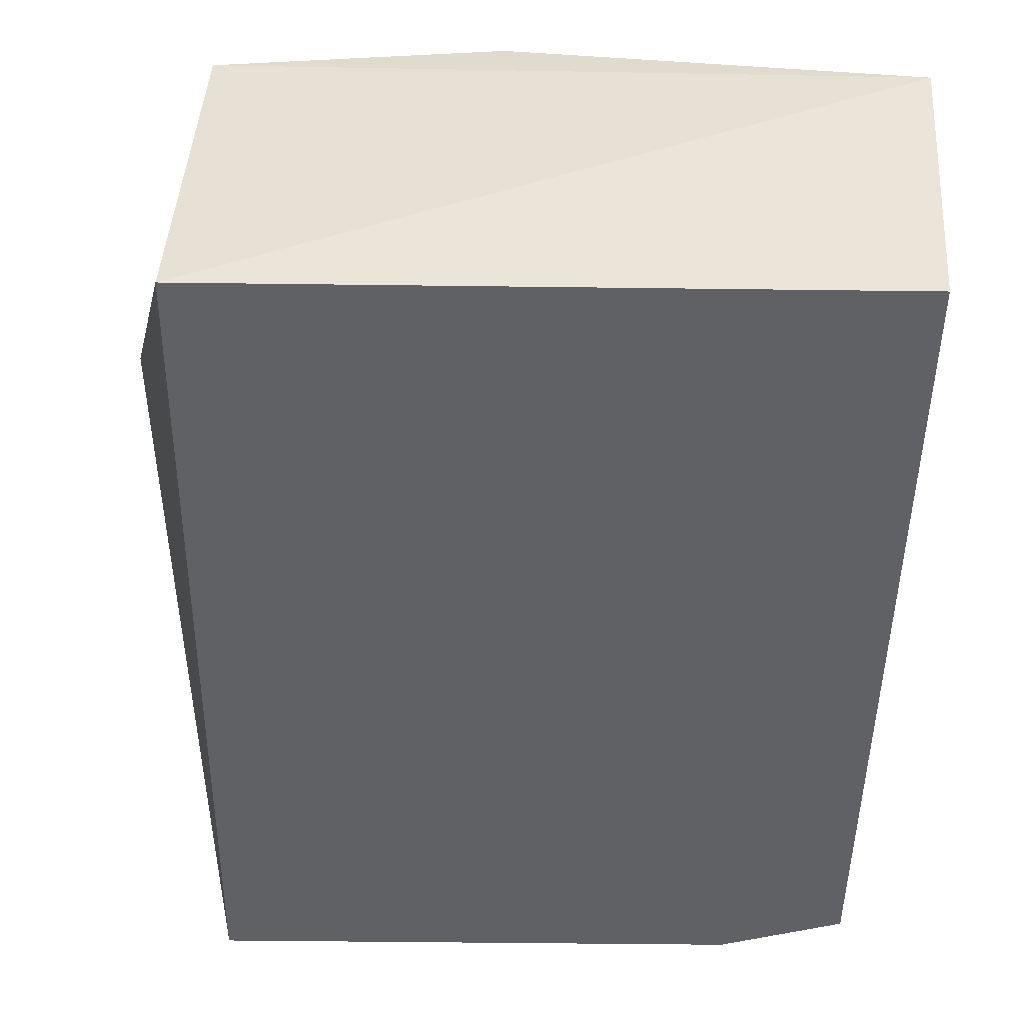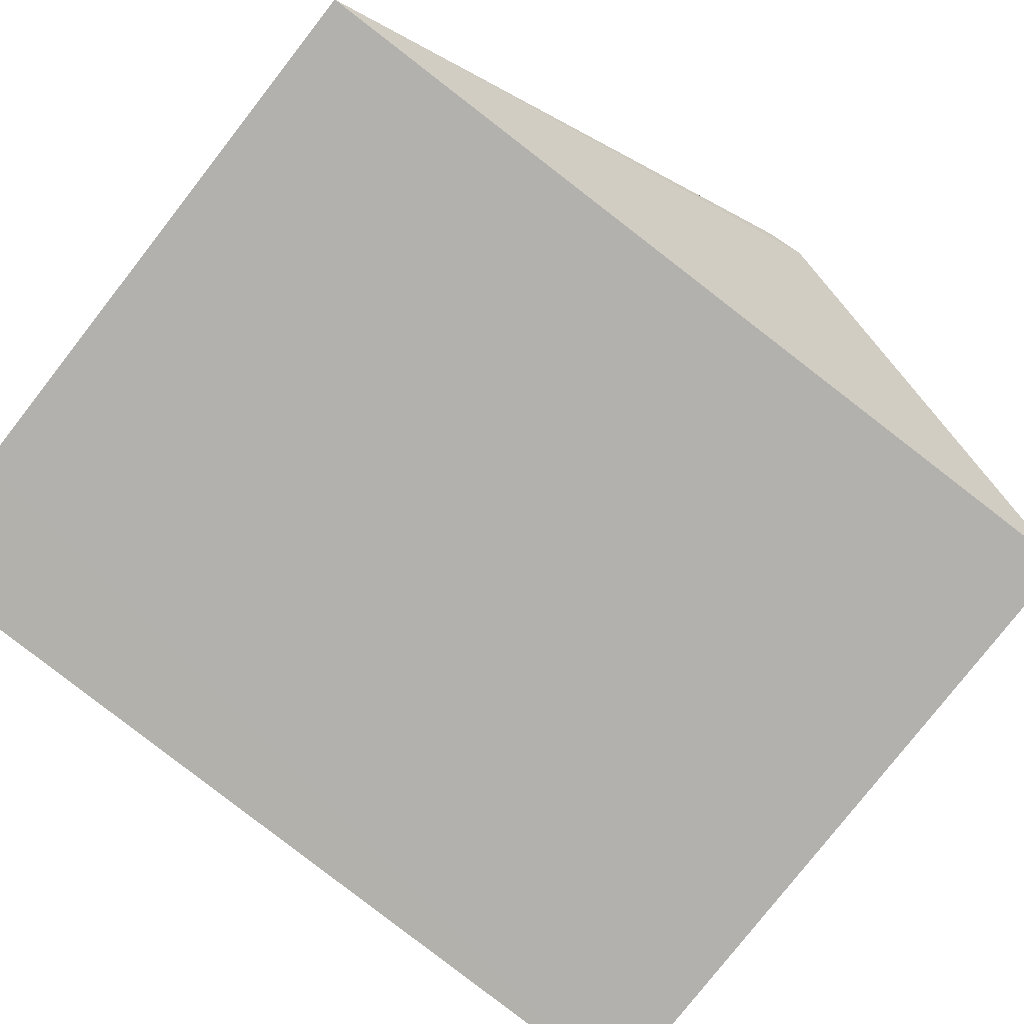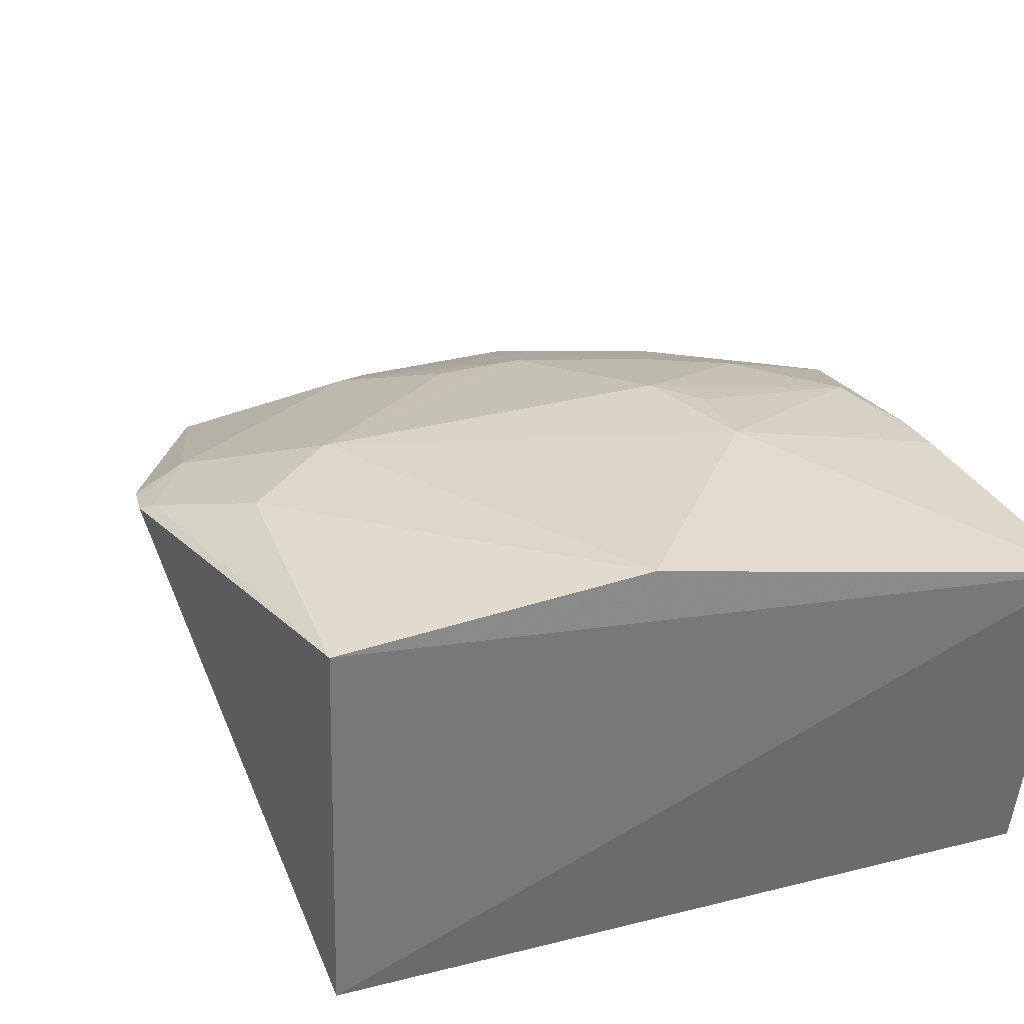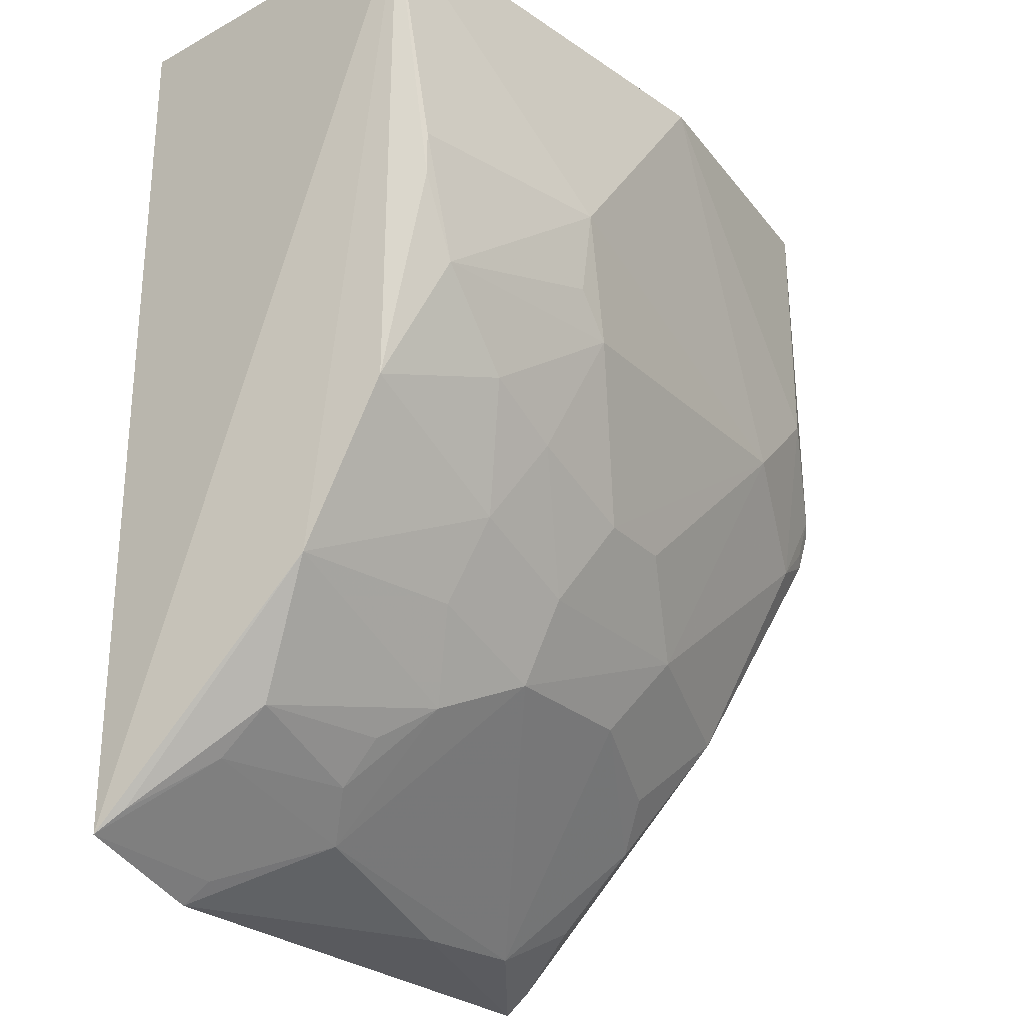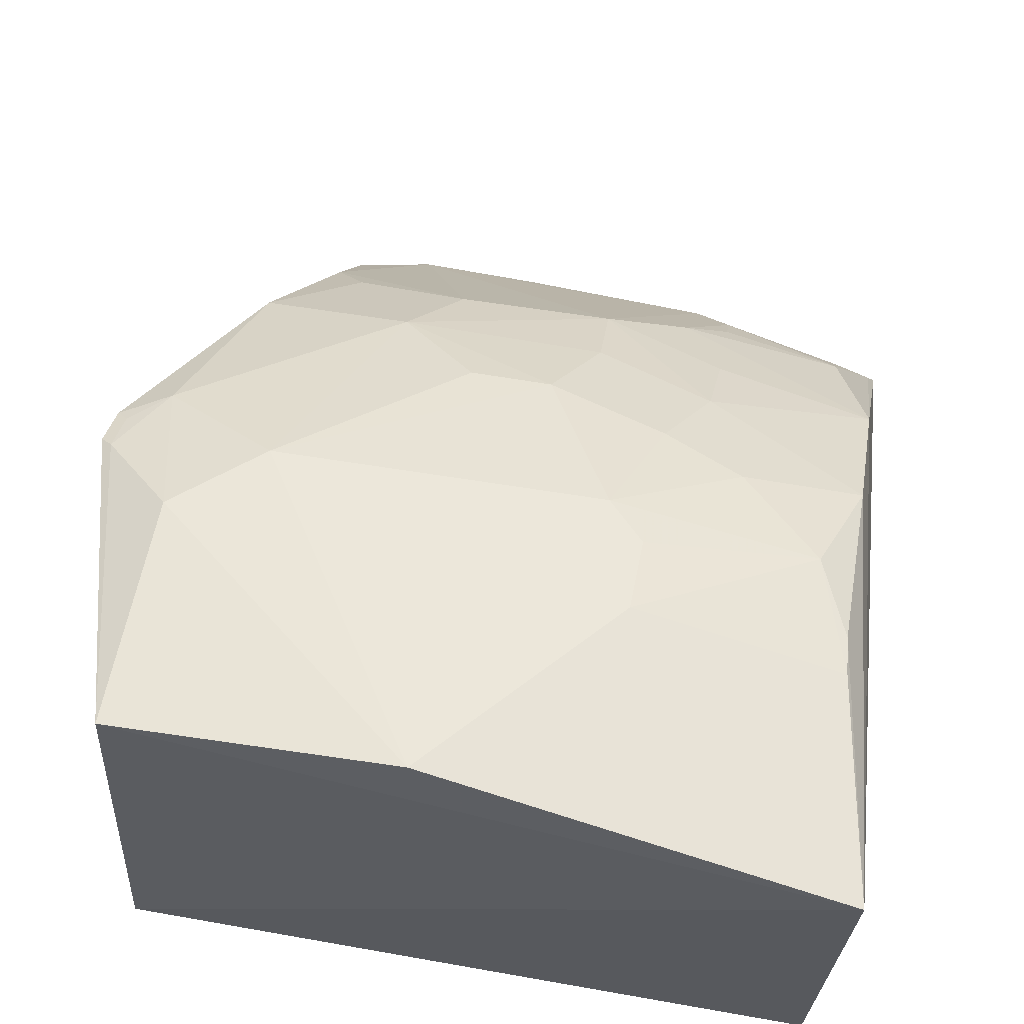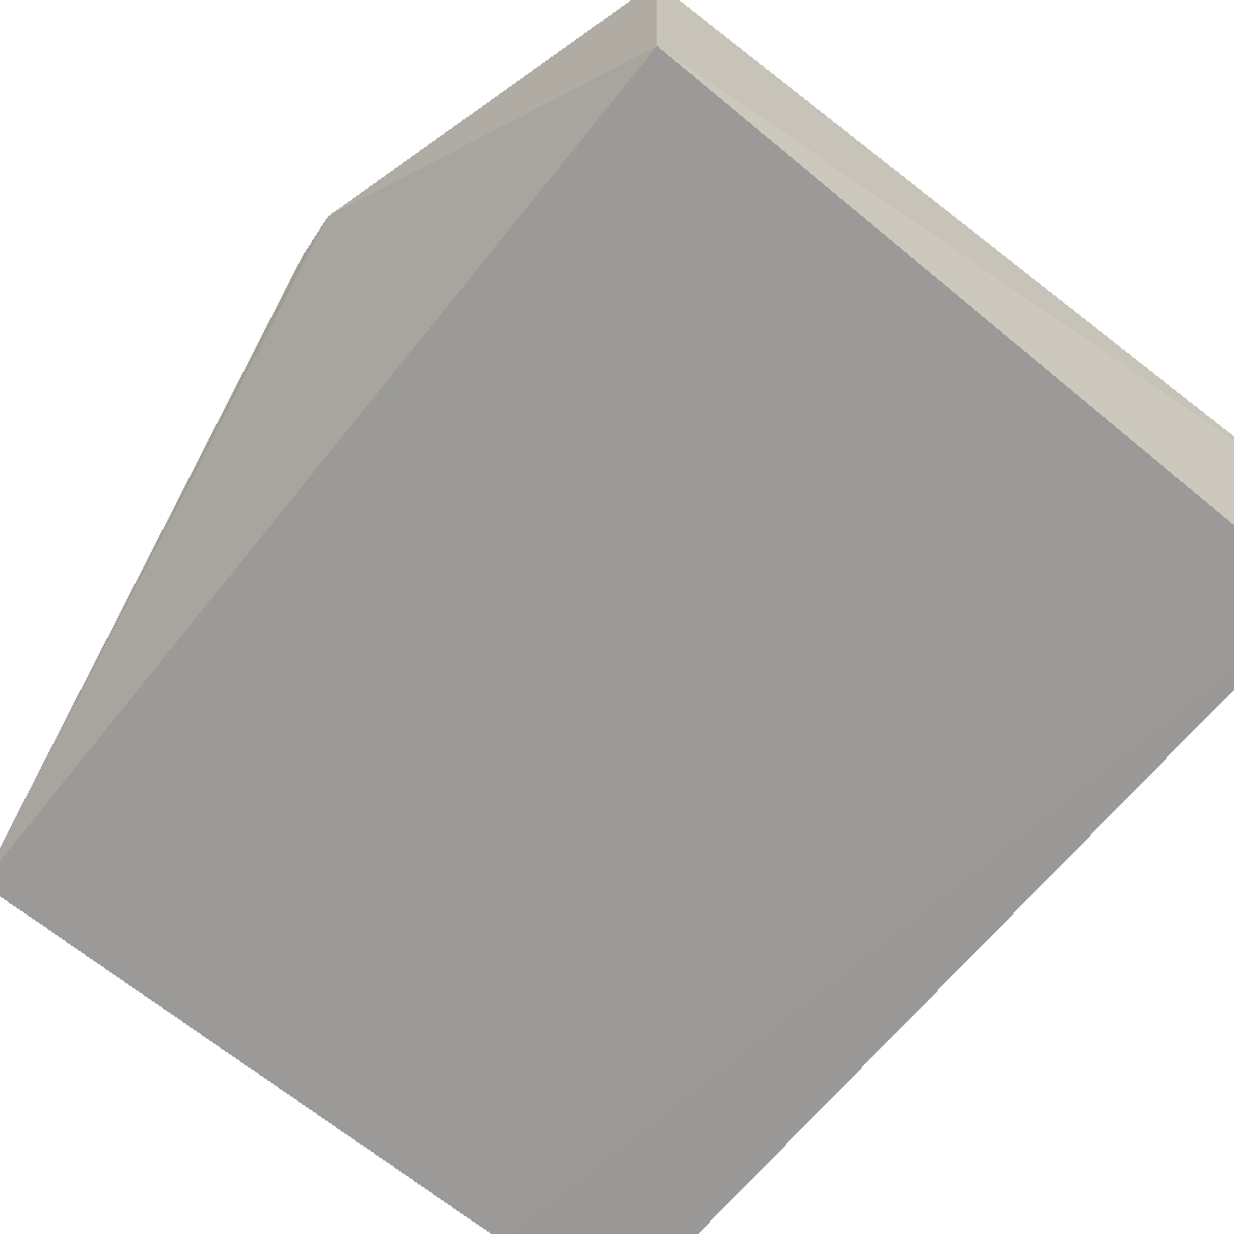
<metadata>
{"format":"obj","ext":"obj","renderer":"f3d","projection":"perspective","resolution":1024,"background":"white","views":[{"elev":-48.8,"azim":179.2,"up":"+Z"},{"elev":-79.9,"azim":51.9,"up":"+Z"},{"elev":34.0,"azim":161.3,"up":"+Z"},{"elev":-25.1,"azim":-56.0,"up":"+Y"},{"elev":55.8,"azim":-169.4,"up":"+Z"},{"elev":-68.2,"azim":140.5,"up":"+Z"}]}
</metadata>
<code>
v 0.00468 -0.2501 0.1738
v 0.002717 -0.2434 0.1841
v -0.2319 -0.2369 0.1741
v -0.2435 0.06492 0.2953
v 0.007576 0.05808 0.1808
v -0.113 -0.1157 0.2987
v -0.08311 -0.2427 0.1992
v 0.03722 -0.06245 0.2997
v -0.1869 -0.2498 0.1735
v -0.2348 0.05808 0.1808
v -0.228 -0.1004 0.2815
v -0.03936 -0.2414 0.2025
v 0.0359 -0.07674 0.2963
v 0.003091 0.05507 0.3144
v -0.1544 -0.1868 0.2532
v -0.1563 -0.01657 0.3179
v -0.2283 -0.1561 0.2528
v 0.003345 -0.1571 0.2686
v -0.0254 -0.05861 0.3139
v -0.1554 -0.2281 0.212
v -0.1694 -0.1296 0.2843
v -0.1854 -0.08818 0.299
v -0.09838 0.05685 0.3236
v -0.2139 -0.1984 0.228
v -0.01281 -0.2003 0.2398
v -0.06938 -0.1724 0.2689
v 0.01817 -0.08579 0.2991
v -0.1426 -0.05961 0.3141
v 0.00446 -0.03087 0.3147
v -0.1253 -0.1729 0.269
v -0.1857 -0.2429 0.1833
v -0.1702 -0.1577 0.268
v -0.1562 -0.1015 0.299
v -0.2156 -0.05854 0.3
v -0.2291 -0.2298 0.1841
v -0.1692 -0.2137 0.2253
v -0.01383 -0.2272 0.2129
v -0.05361 -0.1451 0.2847
v -0.026 -0.1848 0.2545
v 0.03151 -0.07331 0.2988
v 0.0327 -0.05908 0.3022
v -0.1266 -0.1447 0.284
v -0.2293 -0.01544 0.2997
v -0.1564 -0.04484 0.3143
v -0.2142 -0.2133 0.2107
v -0.1696 -0.199 0.2391
v -0.08409 -0.1159 0.2984
v -0.2279 -0.03013 0.2987
f 8 1 5
f 9 5 1
f 9 1 7
f 10 3 4
f 10 4 5
f 10 9 3
f 10 5 9
f 12 7 1
f 12 1 2
f 13 2 1
f 13 1 8
f 14 8 5
f 14 5 4
f 17 11 4
f 17 4 3
f 18 2 13
f 20 9 7
f 20 7 12
f 21 11 17
f 22 11 21
f 23 14 4
f 23 4 16
f 23 16 19
f 24 15 17
f 25 2 18
f 26 12 25
f 27 18 13
f 28 19 16
f 28 6 19
f 29 23 19
f 29 14 23
f 29 19 27
f 30 20 12
f 30 15 20
f 30 12 26
f 31 3 9
f 31 9 20
f 32 21 17
f 32 17 15
f 32 30 21
f 32 15 30
f 33 22 21
f 33 28 22
f 33 6 28
f 34 11 22
f 34 22 28
f 35 24 17
f 35 17 3
f 36 20 15
f 37 25 12
f 37 12 2
f 37 2 25
f 38 30 26
f 38 18 27
f 38 27 19
f 39 26 25
f 39 25 18
f 39 38 26
f 39 18 38
f 40 27 13
f 40 13 8
f 41 8 14
f 41 14 29
f 41 40 8
f 41 29 27
f 41 27 40
f 42 21 30
f 42 33 21
f 42 6 33
f 42 38 6
f 42 30 38
f 43 34 16
f 43 16 4
f 44 34 28
f 44 28 16
f 44 16 34
f 45 35 3
f 45 3 31
f 45 31 20
f 45 20 36
f 45 36 24
f 45 24 35
f 46 36 15
f 46 15 24
f 46 24 36
f 47 38 19
f 47 19 6
f 47 6 38
f 48 43 4
f 48 4 11
f 48 11 34
f 48 34 43

</code>
